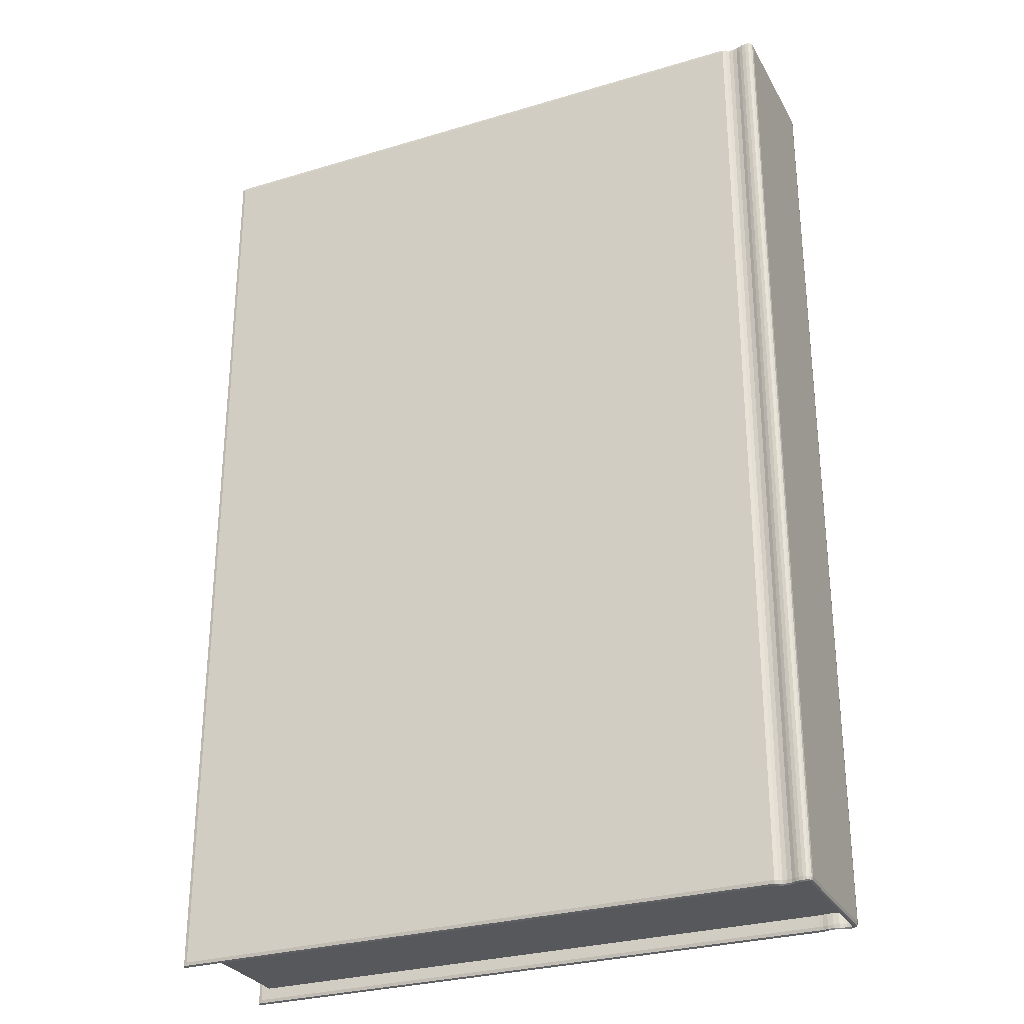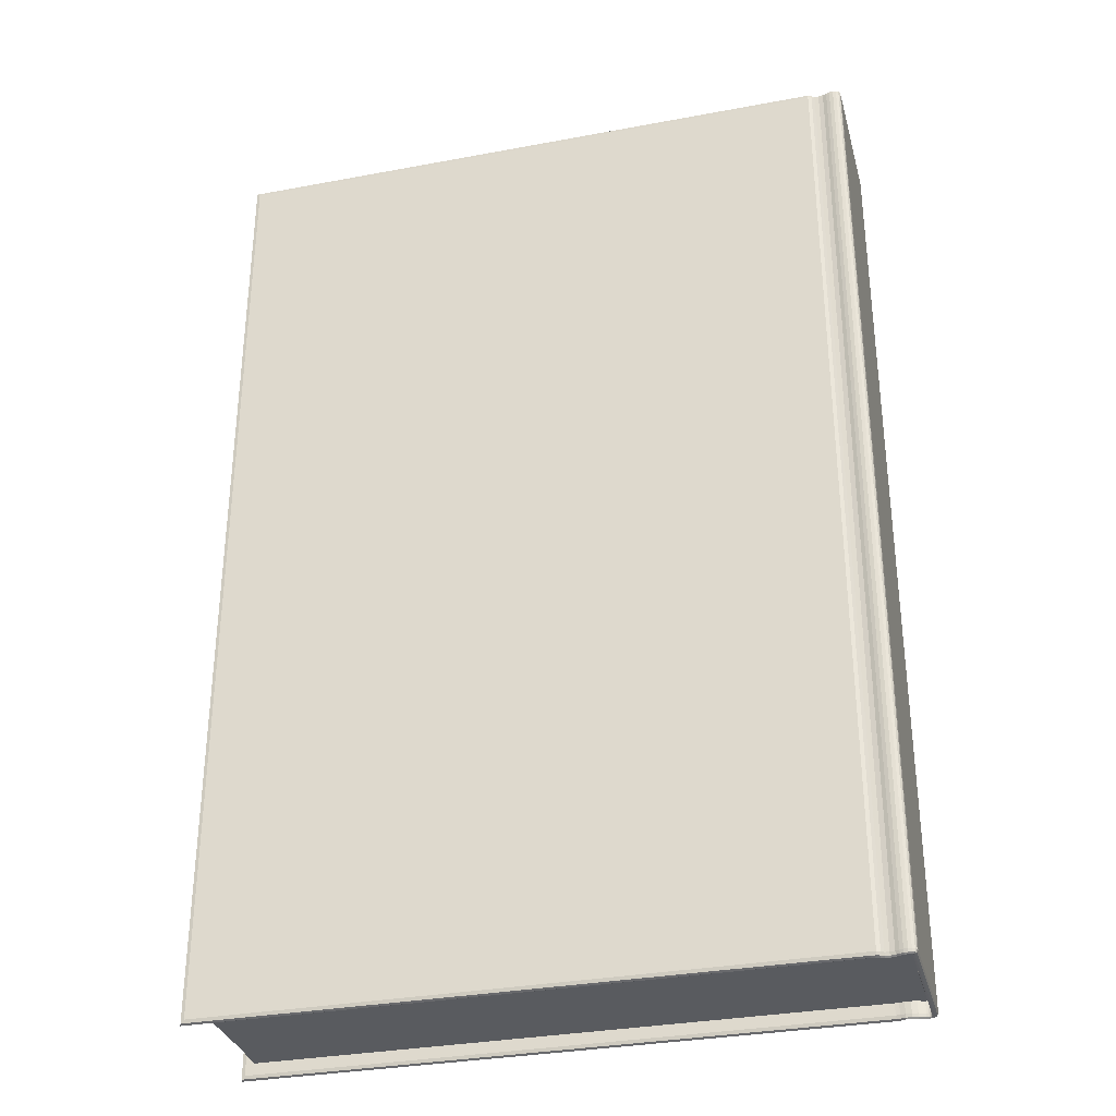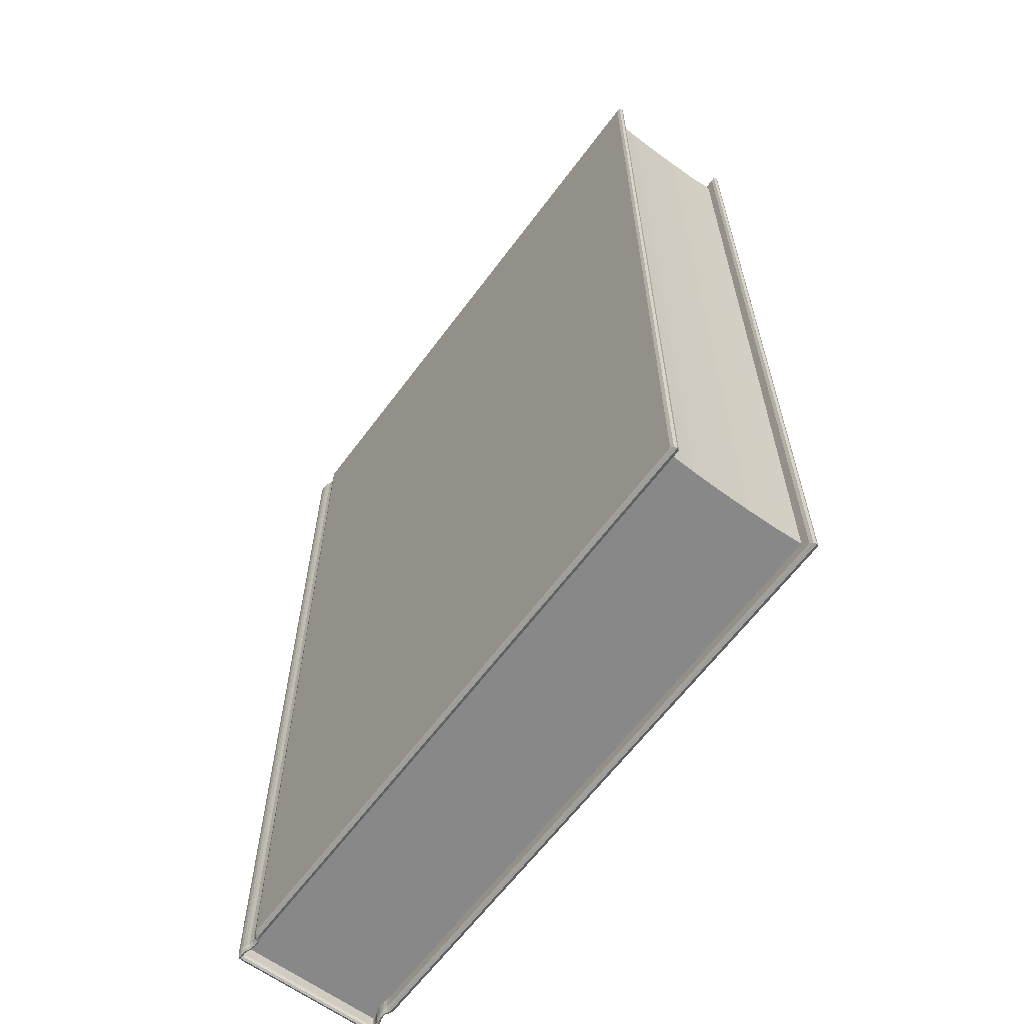
<metadata>
{"format":"obj","ext":"obj","renderer":"f3d","projection":"perspective","resolution":1024,"background":"white","views":[{"elev":-28.8,"azim":-155.8,"up":"+Z"},{"elev":-32.5,"azim":-165.4,"up":"+Z"},{"elev":-62.9,"azim":53.5,"up":"+Z"}]}
</metadata>
<code>
v 78.4 79.73 214
v 78.38 79.73 214
v 78.38 79.73 214.2
v 78.4 79.73 214.2
v 78.48 79.7 214.2
v 78.48 79.7 214
v 78.44 79.72 214
v 78.44 79.72 214.2
v 78.62 79.69 214.2
v 78.62 79.69 214
v 78.55 79.69 214
v 78.55 79.69 214.2
v 85.94 79.71 214.2
v 85.7 79.71 214
v 78.76 79.71 214
v 78.76 79.71 214.2
v 78.67 79.7 214.2
v 78.67 79.7 214
v 78.72 79.71 214
v 78.72 79.71 214.2
v 78.4 79.73 203.1
v 78.44 79.72 203.1
v 78.44 79.72 202.9
v 78.4 79.73 202.9
v 78.48 79.7 203.1
v 78.48 79.7 202.9
v 78.55 79.69 202.9
v 78.55 79.69 203.1
v 78.62 79.69 203.1
v 78.62 79.69 202.9
v 78.76 79.71 202.9
v 78.76 79.71 203.1
v 85.7 79.71 203.1
v 85.94 79.71 202.9
v 78.67 79.7 203.1
v 78.67 79.7 202.9
v 78.72 79.71 202.9
v 78.72 79.71 203.1
v 78.68 79.79 202.9
v 78.68 79.79 214.2
v 78.64 79.77 214.2
v 78.64 79.77 202.9
v 85.9 79.79 214.2
v 78.73 79.79 214.2
v 78.73 79.79 202.9
v 85.9 79.79 202.9
v 78.61 79.74 214.2
v 78.61 79.74 202.9
v 78.56 79.74 214.2
v 78.56 79.74 202.9
v 78.5 79.75 214.2
v 78.5 79.75 202.9
v 78.42 79.78 202.9
v 78.46 79.77 202.9
v 78.46 79.77 214.2
v 78.42 79.78 214.2
v 78.46 79.77 214.2
v 78.42 79.78 214.2
v 78.5 79.75 214.2
v 78.64 79.77 214.2
v 78.68 79.79 214.2
v 78.56 79.74 214.2
v 78.61 79.74 214.2
v 78.73 79.79 214.2
v 85.94 79.79 214.2
v 85.94 79.79 202.9
v 78.37 79.78 202.9
v 78.37 79.78 202.9
v 78.42 79.78 202.9
v 78.5 79.75 202.9
v 78.46 79.77 202.9
v 78.68 79.79 202.9
v 78.64 79.77 202.9
v 78.61 79.74 202.9
v 78.56 79.74 202.9
v 78.73 79.79 202.9
v 78.37 79.78 214.3
v 78.37 79.78 214.2
v 78.41 79.77 214.3
v 78.5 79.74 214.3
v 78.45 79.76 214.3
v 78.61 79.73 214.3
v 78.55 79.73 214.3
v 78.44 79.72 214.3
v 78.4 79.74 214.3
v 78.48 79.71 214.3
v 78.55 79.7 214.3
v 78.61 79.7 214.3
v 85.98 79.78 214.3
v 78.74 79.78 214.3
v 78.64 79.76 214.3
v 78.68 79.78 214.3
v 78.76 79.72 214.3
v 85.98 79.72 214.3
v 78.67 79.71 214.3
v 78.71 79.72 214.3
v 78.37 79.76 214.3
v 78.41 79.75 214.3
v 78.49 79.72 214.3
v 78.45 79.74 214.3
v 78.61 79.72 214.3
v 78.55 79.71 214.3
v 85.99 79.75 214.3
v 78.74 79.75 214.3
v 78.65 79.74 214.3
v 78.7 79.75 214.3
v 78.37 79.78 202.9
v 78.41 79.77 202.9
v 78.45 79.76 202.9
v 78.5 79.74 202.9
v 78.55 79.73 202.9
v 78.61 79.73 202.9
v 78.44 79.72 202.9
v 78.4 79.74 202.9
v 78.48 79.71 202.9
v 78.61 79.7 202.9
v 78.55 79.7 202.9
v 78.74 79.78 202.9
v 85.98 79.78 202.9
v 78.64 79.76 202.9
v 78.68 79.78 202.9
v 85.98 79.72 202.9
v 78.76 79.72 202.9
v 78.67 79.71 202.9
v 78.71 79.72 202.9
v 78.37 79.76 202.8
v 78.41 79.75 202.8
v 78.49 79.72 202.8
v 78.45 79.74 202.8
v 78.61 79.72 202.8
v 78.55 79.71 202.8
v 85.99 79.75 202.8
v 78.74 79.75 202.8
v 78.65 79.74 202.8
v 78.7 79.75 202.8
v 78.28 78.03 214.2
v 78.28 78.03 214.2
v 78.28 79.71 214.2
v 78.28 79.71 214.2
v 78.31 78.03 202.8
v 78.31 79.71 202.8
v 78.29 79.71 202.9
v 78.29 78.03 202.9
v 78.36 79.73 214
v 78.36 79.73 214.2
v 78.38 79.73 202.9
v 78.36 79.73 202.9
v 78.36 79.73 203.1
v 78.38 79.73 203.1
v 78.37 79.78 214.2
v 78.33 79.78 214.2
v 78.33 79.78 202.9
v 78.33 79.78 214.2
v 78.33 79.78 202.9
v 78.33 79.77 214.3
v 78.36 79.74 214.3
v 78.38 79.74 214.3
v 78.35 79.76 214.3
v 78.33 79.77 202.9
v 78.38 79.74 202.9
v 78.36 79.74 202.9
v 78.35 79.76 202.8
v 78.35 79.73 214
v 78.35 79.73 214.2
v 78.35 79.72 214
v 78.35 79.72 214.2
v 78.35 79.71 214
v 78.35 79.71 214.2
v 78.35 79.73 202.9
v 78.35 79.73 203.1
v 78.35 79.72 202.9
v 78.35 79.72 203.1
v 78.35 79.71 202.9
v 78.35 79.71 203.1
v 78.3 79.77 214.2
v 78.3 79.77 202.9
v 78.29 79.74 214.2
v 78.29 79.74 202.9
v 78.28 79.71 202.9
v 78.3 79.77 214.2
v 78.29 79.74 214.2
v 78.3 79.77 202.9
v 78.29 79.74 202.9
v 78.28 79.71 202.9
v 78.31 79.76 214.3
v 78.29 79.74 214.3
v 78.29 79.71 214.3
v 78.35 79.73 214.3
v 78.34 79.72 214.3
v 78.34 79.71 214.3
v 78.33 79.75 214.3
v 78.32 79.73 214.3
v 78.31 79.71 214.3
v 78.31 79.76 202.9
v 78.29 79.74 202.9
v 78.35 79.73 202.9
v 78.34 79.72 202.9
v 78.34 79.71 202.9
v 78.33 79.75 202.8
v 78.32 79.73 202.8
v 78.28 78.03 202.9
v 78.28 78.03 202.9
v 78.35 78.03 202.9
v 78.34 78.03 202.9
v 78.4 78.02 214
v 78.4 78.02 214.2
v 78.38 78.01 214.2
v 78.38 78.01 214
v 78.48 78.04 214.2
v 78.44 78.03 214.2
v 78.44 78.03 214
v 78.48 78.04 214
v 78.62 78.05 214.2
v 78.55 78.05 214.2
v 78.55 78.05 214
v 78.62 78.05 214
v 85.94 78.04 214.2
v 78.76 78.04 214.2
v 78.76 78.04 214
v 85.7 78.04 214
v 78.67 78.04 214.2
v 78.67 78.04 214
v 78.72 78.04 214.2
v 78.72 78.04 214
v 78.4 78.02 203.1
v 78.4 78.02 202.9
v 78.44 78.03 202.9
v 78.44 78.03 203.1
v 78.48 78.04 202.9
v 78.48 78.04 203.1
v 78.55 78.05 202.9
v 78.62 78.05 202.9
v 78.62 78.05 203.1
v 78.55 78.05 203.1
v 78.76 78.04 202.9
v 85.94 78.04 202.9
v 85.7 78.04 203.1
v 78.76 78.04 203.1
v 78.67 78.04 202.9
v 78.67 78.04 203.1
v 78.72 78.04 202.9
v 78.72 78.04 203.1
v 78.68 77.95 202.9
v 78.64 77.97 202.9
v 78.64 77.97 214.2
v 78.68 77.95 214.2
v 85.9 77.95 214.2
v 85.9 77.95 202.9
v 78.73 77.95 202.9
v 78.73 77.95 214.2
v 78.61 78 202.9
v 78.61 78 214.2
v 78.56 78.01 202.9
v 78.56 78.01 214.2
v 78.5 78 202.9
v 78.5 78 214.2
v 78.42 77.96 202.9
v 78.42 77.96 214.2
v 78.46 77.98 214.2
v 78.46 77.98 202.9
v 78.42 77.96 214.2
v 78.46 77.98 214.2
v 78.5 78 214.2
v 78.64 77.97 214.2
v 78.68 77.95 214.2
v 78.56 78.01 214.2
v 78.61 78 214.2
v 78.73 77.95 214.2
v 85.94 77.95 214.2
v 85.94 77.95 202.9
v 78.42 77.96 202.9
v 78.37 77.96 202.9
v 78.37 77.96 202.9
v 78.5 78 202.9
v 78.46 77.98 202.9
v 78.68 77.95 202.9
v 78.64 77.97 202.9
v 78.61 78 202.9
v 78.56 78.01 202.9
v 78.73 77.95 202.9
v 78.37 77.97 214.3
v 78.41 77.97 214.3
v 78.37 77.96 214.2
v 78.45 77.98 214.3
v 78.5 78 214.3
v 78.55 78.01 214.3
v 78.61 78.01 214.3
v 78.44 78.02 214.3
v 78.4 78.01 214.3
v 78.48 78.04 214.3
v 78.61 78.05 214.3
v 78.55 78.05 214.3
v 78.74 77.96 214.3
v 85.98 77.96 214.3
v 78.64 77.98 214.3
v 78.68 77.97 214.3
v 85.98 78.03 214.3
v 78.76 78.03 214.3
v 78.67 78.03 214.3
v 78.71 78.03 214.3
v 78.37 77.99 214.3
v 78.41 77.99 214.3
v 78.49 78.02 214.3
v 78.45 78 214.3
v 78.61 78.03 214.3
v 78.55 78.03 214.3
v 85.99 78 214.3
v 78.74 78 214.3
v 78.65 78.01 214.3
v 78.7 78 214.3
v 78.41 77.97 202.9
v 78.37 77.97 202.9
v 78.5 78 202.9
v 78.45 77.98 202.9
v 78.61 78.01 202.9
v 78.55 78.01 202.9
v 78.4 78.01 202.9
v 78.44 78.02 202.9
v 78.48 78.04 202.9
v 78.55 78.05 202.9
v 78.61 78.05 202.9
v 85.98 77.96 202.9
v 78.74 77.96 202.9
v 78.64 77.98 202.9
v 78.68 77.97 202.9
v 78.76 78.03 202.9
v 85.98 78.03 202.9
v 78.67 78.03 202.9
v 78.71 78.03 202.9
v 78.41 77.99 202.8
v 78.37 77.99 202.8
v 78.49 78.02 202.8
v 78.45 78 202.8
v 78.61 78.03 202.8
v 78.55 78.03 202.8
v 85.99 78 202.8
v 78.74 78 202.8
v 78.65 78.01 202.8
v 78.7 78 202.8
v 78.35 78.03 214
v 78.35 78.03 214.2
v 78.31 78.03 214.3
v 78.29 78.03 214.3
v 78.36 78.01 214.2
v 78.36 78.01 214
v 78.38 78.01 202.9
v 78.38 78.01 203.1
v 78.36 78.01 203.1
v 78.36 78.01 202.9
v 78.37 77.96 214.2
v 78.33 77.96 202.9
v 78.33 77.96 214.2
v 78.33 77.96 214.2
v 78.33 77.96 202.9
v 78.33 77.97 214.3
v 78.38 78.01 214.3
v 78.36 78.01 214.3
v 78.35 77.99 214.3
v 78.33 77.97 202.9
v 78.38 78.01 202.9
v 78.36 78.01 202.9
v 78.35 77.99 202.8
v 78.35 78.02 214.2
v 78.35 78.02 214
v 78.35 78.02 214.2
v 78.35 78.02 214
v 78.35 78.02 203.1
v 78.35 78.02 202.9
v 78.35 78.02 203.1
v 78.35 78.02 202.9
v 78.35 78.03 203.1
v 78.3 77.98 202.9
v 78.3 77.98 214.2
v 78.29 78 202.9
v 78.29 78 214.2
v 78.3 77.98 214.2
v 78.29 78 214.2
v 78.3 77.98 202.9
v 78.29 78 202.9
v 78.31 77.98 214.3
v 78.29 78 214.3
v 78.35 78.01 214.3
v 78.34 78.02 214.3
v 78.34 78.03 214.3
v 78.33 78 214.3
v 78.32 78.01 214.3
v 78.31 77.98 202.9
v 78.29 78 202.9
v 78.35 78.01 202.9
v 78.34 78.02 202.9
v 78.33 78 202.8
v 78.32 78.01 202.8
v 78.34 78.01 214.1
v 78.34 78.34 214.1
v 85.83 78.34 214.1
v 85.84 78.01 214.1
v 78.34 78.69 214.1
v 85.82 78.69 214.1
v 78.34 79.74 214.1
v 85.84 79.74 214.1
v 85.83 79.4 214.1
v 78.34 79.4 214.1
v 85.82 79.05 214.1
v 78.34 79.05 214.1
v 85.82 78.69 208.6
v 85.83 78.34 208.6
v 85.84 79.74 208.6
v 85.83 79.4 208.6
v 85.82 79.05 208.6
v 85.84 78.01 208.6
v 78.34 78.01 203
v 85.84 78.01 203
v 85.83 78.34 203
v 78.34 78.34 203
v 85.82 78.69 203
v 78.34 78.69 203
v 78.34 79.74 203
v 78.34 79.4 203
v 85.83 79.4 203
v 85.84 79.74 203
v 78.34 79.05 203
v 85.82 79.05 203
f 4 3 2 1
f 8 7 6 5
f 12 11 10 9
f 5 6 11 12
f 16 15 14 13
f 9 10 18 17
f 20 19 15 16
f 17 18 19 20
f 24 23 22 21
f 26 25 22 23
f 30 29 28 27
f 27 28 25 26
f 34 33 32 31
f 36 35 29 30
f 31 32 38 37
f 37 38 35 36
f 42 41 40 39
f 46 45 44 43
f 42 48 47 41
f 45 39 40 44
f 48 50 49 47
f 52 51 49 50
f 56 55 54 53
f 55 51 52 54
f 58 57 55 56
f 59 51 55 57
f 61 40 41 60
f 63 47 49 62
f 62 49 51 59
f 65 43 44 64
f 66 46 43 65
f 60 41 47 63
f 64 44 40 61
f 69 68 67 53
f 71 54 52 70
f 73 42 39 72
f 75 50 48 74
f 70 52 50 75
f 76 45 46 66
f 74 48 42 73
f 72 39 45 76
f 79 58 78 77
f 81 80 59 57
f 83 82 63 62
f 80 83 62 59
f 85 4 8 84
f 86 84 8 5
f 88 87 12 9
f 87 86 5 12
f 90 89 65 64
f 82 91 60 63
f 92 90 64 61
f 91 92 61 60
f 94 93 16 13
f 95 88 9 17
f 93 96 20 16
f 96 95 17 20
f 98 79 77 97
f 80 81 100 99
f 82 83 102 101
f 83 80 99 102
f 98 85 84 100
f 86 99 100 84
f 87 88 101 102
f 87 102 99 86
f 89 90 104 103
f 82 101 105 91
f 92 106 104 90
f 92 91 105 106
f 94 103 104 93
f 88 95 105 101
f 93 104 106 96
f 96 106 105 95
f 108 107 68 69
f 70 110 109 71
f 74 112 111 75
f 75 111 110 70
f 114 113 23 24
f 23 113 115 26
f 27 117 116 30
f 26 115 117 27
f 66 119 118 76
f 73 120 112 74
f 76 118 121 72
f 72 121 120 73
f 31 123 122 34
f 30 116 124 36
f 37 125 123 31
f 36 124 125 37
f 127 126 107 108
f 129 109 110 128
f 131 111 112 130
f 128 110 111 131
f 127 129 113 114
f 129 128 115 113
f 130 116 117 131
f 128 131 117 115
f 133 118 119 132
f 134 130 112 120
f 133 135 121 118
f 134 120 121 135
f 133 132 122 123
f 134 124 116 130
f 135 133 123 125
f 134 135 125 124
f 13 14 33 34
f 119 66 65 89
f 132 119 89 103
f 122 132 103 94
f 13 34 122 94
f 139 138 137 136
f 143 142 141 140
f 3 145 144 2
f 149 148 147 146
f 67 152 151 150
f 150 151 153 78
f 68 154 152 67
f 78 153 155 77
f 157 156 145 3
f 77 155 158 97
f 97 158 156 157
f 107 159 154 68
f 146 147 161 160
f 126 162 159 107
f 160 161 162 126
f 145 164 163 144
f 164 166 165 163
f 166 168 167 165
f 148 170 169 147
f 170 172 171 169
f 172 174 173 171
f 152 176 175 151
f 176 178 177 175
f 178 179 138 177
f 151 175 180 153
f 175 177 181 180
f 177 138 139 181
f 154 182 176 152
f 182 183 178 176
f 183 184 179 178
f 153 180 185 155
f 180 181 186 185
f 181 139 187 186
f 156 188 164 145
f 188 189 166 164
f 189 190 168 166
f 155 185 191 158
f 185 186 192 191
f 186 187 193 192
f 158 191 188 156
f 191 192 189 188
f 192 193 190 189
f 159 194 182 154
f 194 195 183 182
f 195 142 184 183
f 147 169 196 161
f 169 171 197 196
f 171 173 198 197
f 162 199 194 159
f 199 200 195 194
f 200 141 142 195
f 161 196 199 162
f 196 197 200 199
f 197 198 141 200
f 7 8 4 1
f 149 146 24 21
f 67 150 56 53
f 150 78 58 56
f 54 71 69 53
f 81 57 58 79
f 157 3 4 85
f 100 81 79 98
f 97 157 85 98
f 71 109 108 69
f 160 114 24 146
f 129 127 108 109
f 126 127 114 160
f 179 184 202 201
f 204 198 173 203
f 208 207 206 205
f 212 211 210 209
f 216 215 214 213
f 215 212 209 214
f 220 219 218 217
f 222 216 213 221
f 219 224 223 218
f 224 222 221 223
f 228 227 226 225
f 228 230 229 227
f 234 233 232 231
f 230 234 231 229
f 238 237 236 235
f 233 240 239 232
f 242 238 235 241
f 240 242 241 239
f 246 245 244 243
f 250 249 248 247
f 252 251 244 245
f 246 243 249 250
f 254 253 251 252
f 254 256 255 253
f 260 259 258 257
f 255 256 259 260
f 259 262 261 258
f 259 256 263 262
f 245 246 265 264
f 254 252 267 266
f 256 254 266 263
f 250 247 269 268
f 247 248 270 269
f 252 245 264 267
f 246 250 268 265
f 273 272 271 257
f 255 260 275 274
f 243 244 277 276
f 251 253 279 278
f 253 255 274 279
f 248 249 280 270
f 244 251 278 277
f 249 243 276 280
f 283 261 282 281
f 263 285 284 262
f 267 287 286 266
f 266 286 285 263
f 210 206 289 288
f 210 288 290 209
f 214 292 291 213
f 209 290 292 214
f 269 294 293 268
f 264 295 287 267
f 268 293 296 265
f 265 296 295 264
f 218 298 297 217
f 213 291 299 221
f 223 300 298 218
f 221 299 300 223
f 281 282 302 301
f 304 284 285 303
f 306 286 287 305
f 303 285 286 306
f 288 289 302 304
f 304 303 290 288
f 305 291 292 306
f 303 306 292 290
f 308 293 294 307
f 309 305 287 295
f 308 310 296 293
f 309 295 296 310
f 308 307 297 298
f 309 299 291 305
f 310 308 298 300
f 309 310 300 299
f 272 312 311 271
f 314 313 274 275
f 316 315 278 279
f 313 316 279 274
f 227 318 317 226
f 319 318 227 229
f 321 320 231 232
f 320 319 229 231
f 323 322 270 280
f 315 324 277 278
f 325 323 280 276
f 324 325 276 277
f 327 326 235 236
f 328 321 232 239
f 326 329 241 235
f 329 328 239 241
f 312 331 330 311
f 313 314 333 332
f 315 316 335 334
f 316 313 332 335
f 318 333 330 317
f 319 332 333 318
f 320 321 334 335
f 320 335 332 319
f 322 323 337 336
f 315 334 338 324
f 325 339 337 323
f 325 324 338 339
f 327 336 337 326
f 321 328 338 334
f 326 337 339 329
f 329 339 338 328
f 237 220 217 236
f 269 270 322 294
f 294 322 336 307
f 307 336 327 297
f 327 236 217 297
f 167 168 341 340
f 193 187 343 342
f 141 198 204 140
f 345 344 207 208
f 349 348 347 346
f 352 351 273 350
f 353 352 350 283
f 351 354 272 273
f 355 353 283 281
f 344 357 356 207
f 358 355 281 301
f 357 358 301 356
f 354 359 312 272
f 361 349 346 360
f 359 362 331 312
f 362 361 360 331
f 364 363 344 345
f 366 365 363 364
f 340 341 365 366
f 368 367 348 349
f 370 369 367 368
f 203 371 369 370
f 373 372 351 352
f 375 374 372 373
f 137 201 374 375
f 376 373 352 353
f 377 375 373 376
f 136 137 375 377
f 372 378 354 351
f 374 379 378 372
f 201 202 379 374
f 380 376 353 355
f 381 377 376 380
f 343 136 377 381
f 363 382 357 344
f 365 383 382 363
f 341 384 383 365
f 385 380 355 358
f 386 381 380 385
f 342 343 381 386
f 382 385 358 357
f 383 386 385 382
f 384 342 386 383
f 378 387 359 354
f 379 388 387 378
f 202 143 388 379
f 389 368 349 361
f 390 370 368 389
f 204 203 370 390
f 387 391 362 359
f 388 392 391 387
f 143 140 392 388
f 391 389 361 362
f 392 390 389 391
f 140 204 390 392
f 206 210 211 205
f 226 346 347 225
f 258 350 273 257
f 261 283 350 258
f 271 275 260 257
f 261 262 284 282
f 206 207 356 289
f 282 284 304 302
f 289 356 301 302
f 311 314 275 271
f 226 317 360 346
f 311 330 333 314
f 317 330 331 360
f 173 174 371 203
f 137 138 179 201
f 343 187 139 136
f 341 168 190 384
f 384 190 193 342
f 202 184 142 143
f 396 395 394 393
f 395 398 397 394
f 402 401 400 399
f 404 403 401 402
f 397 398 403 404
f 398 395 406 405
f 400 401 408 407
f 401 403 409 408
f 395 396 410 406
f 403 398 405 409
f 414 413 412 411
f 416 415 413 414
f 420 419 418 417
f 419 422 421 418
f 422 415 416 421
f 406 413 415 405
f 408 419 420 407
f 409 422 419 408
f 410 412 413 406
f 405 415 422 409

</code>
